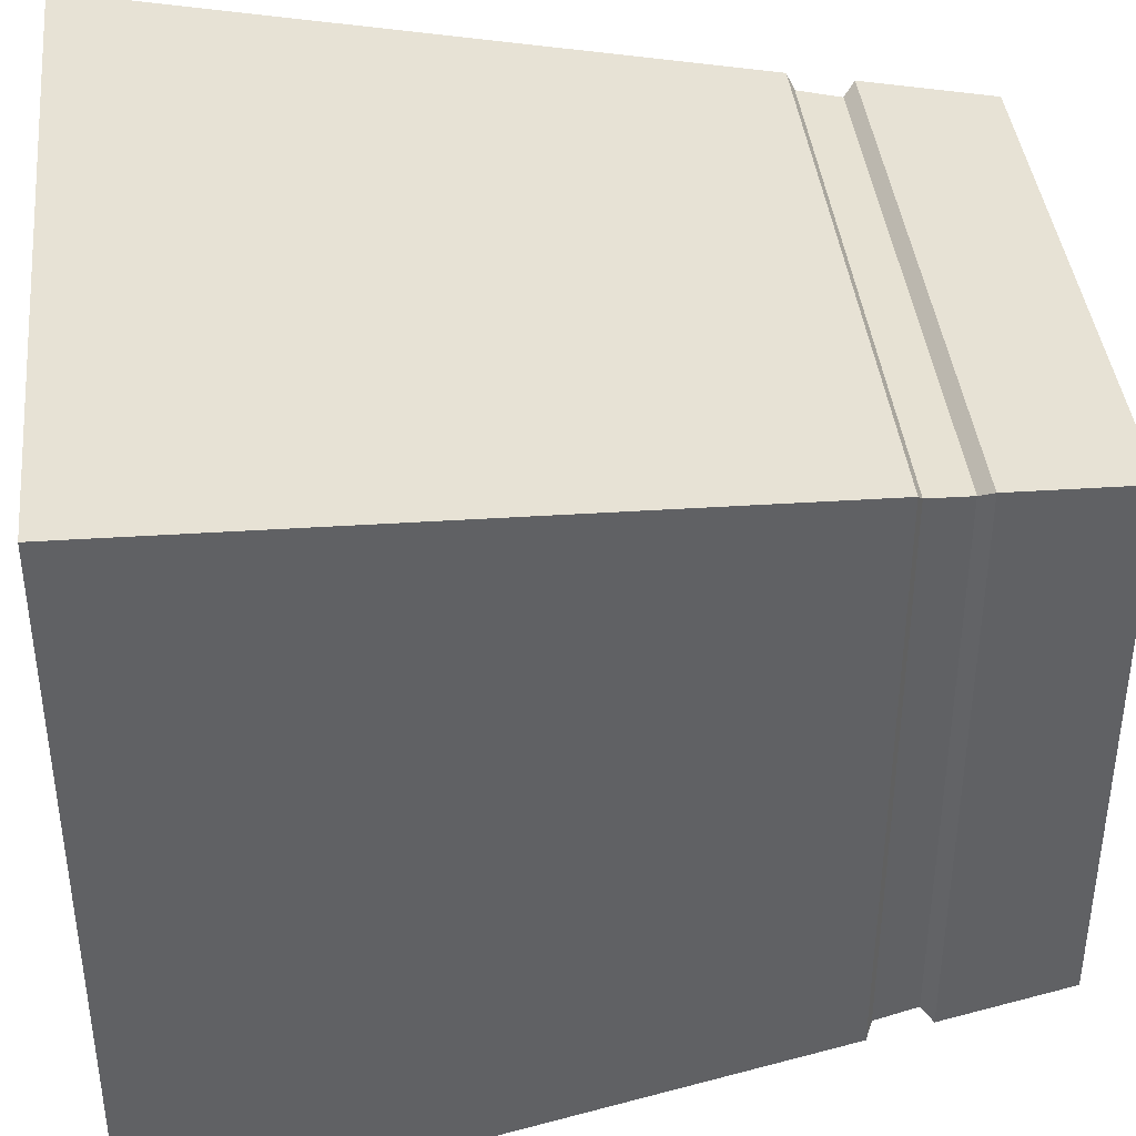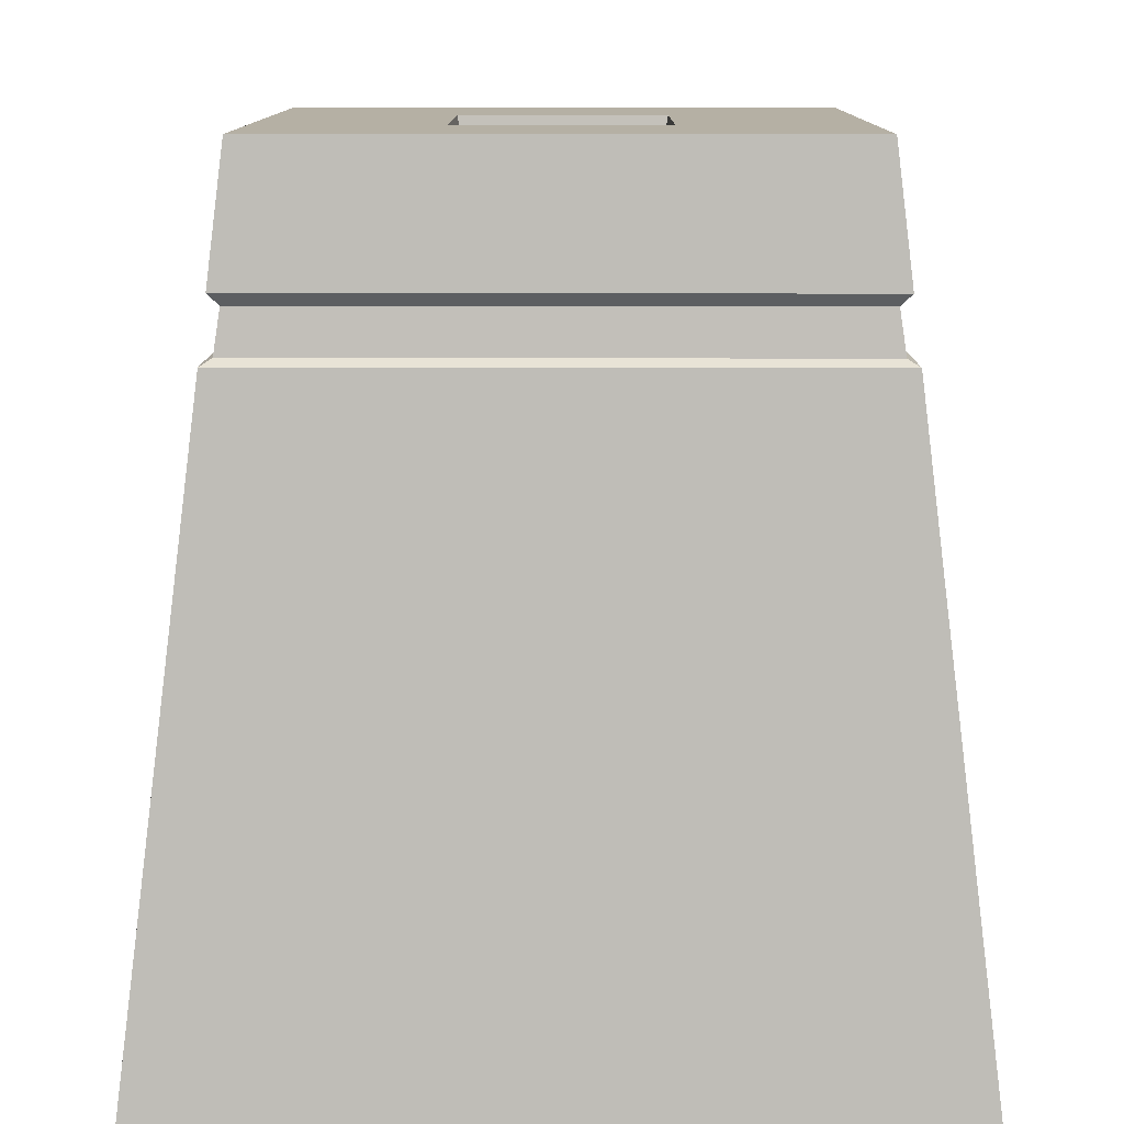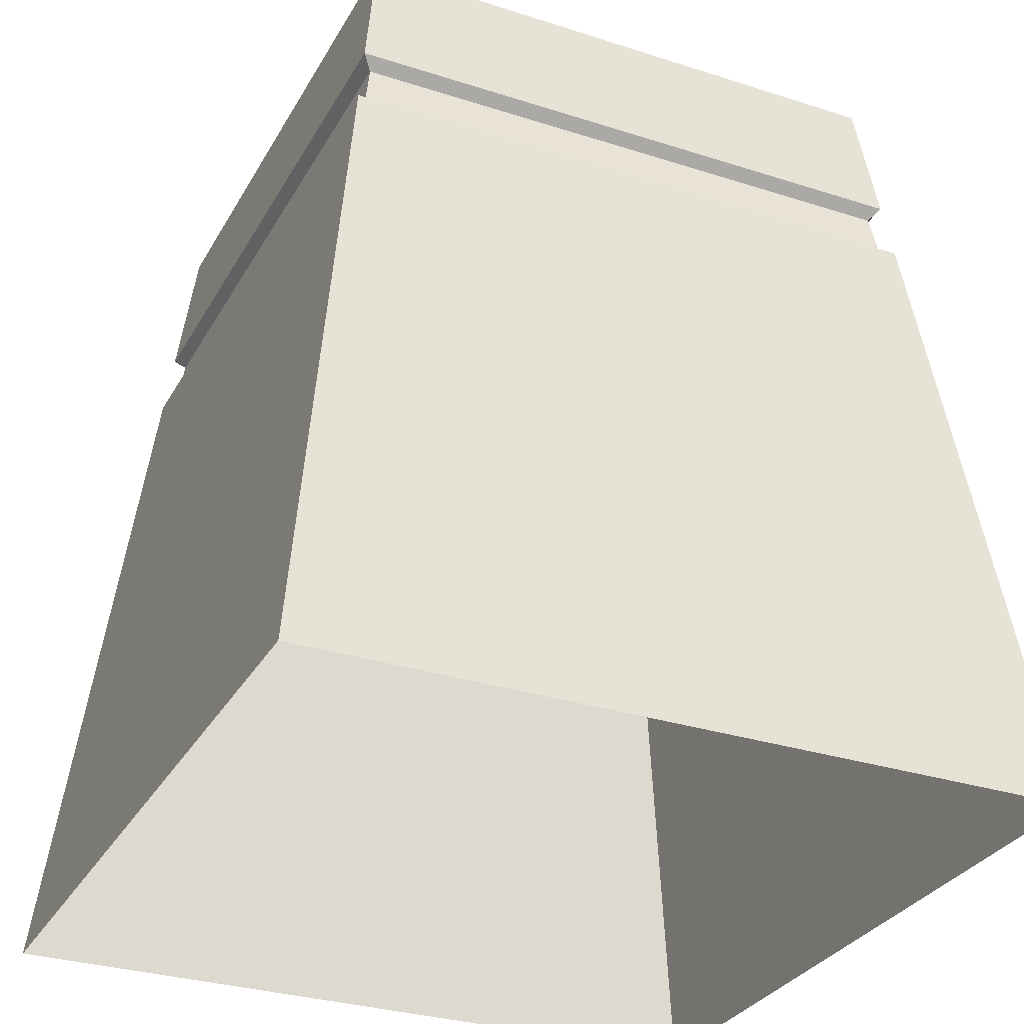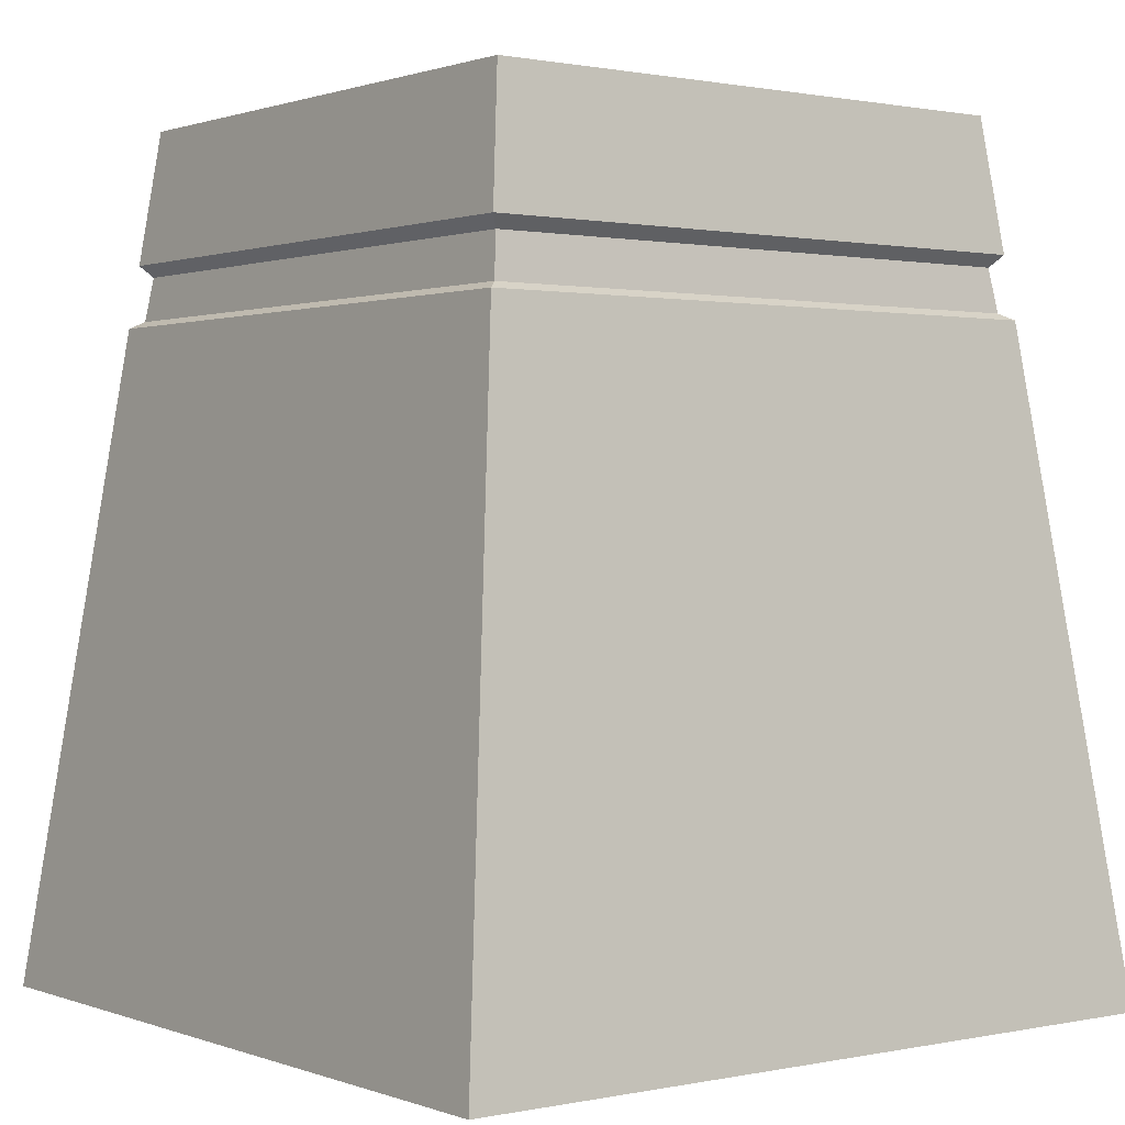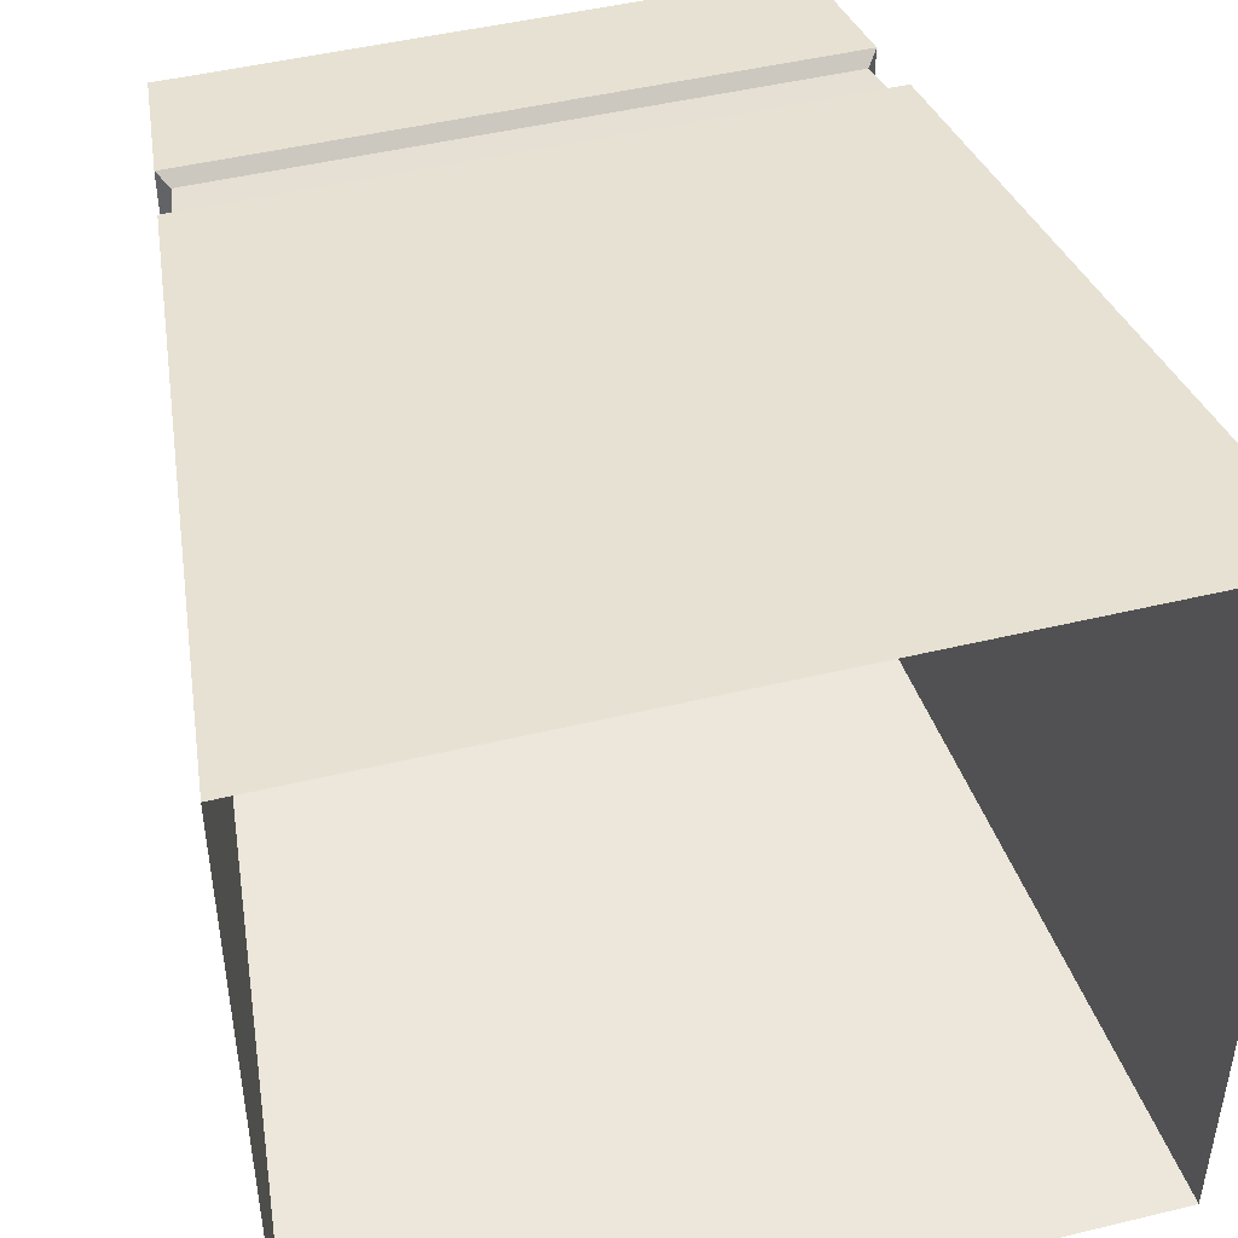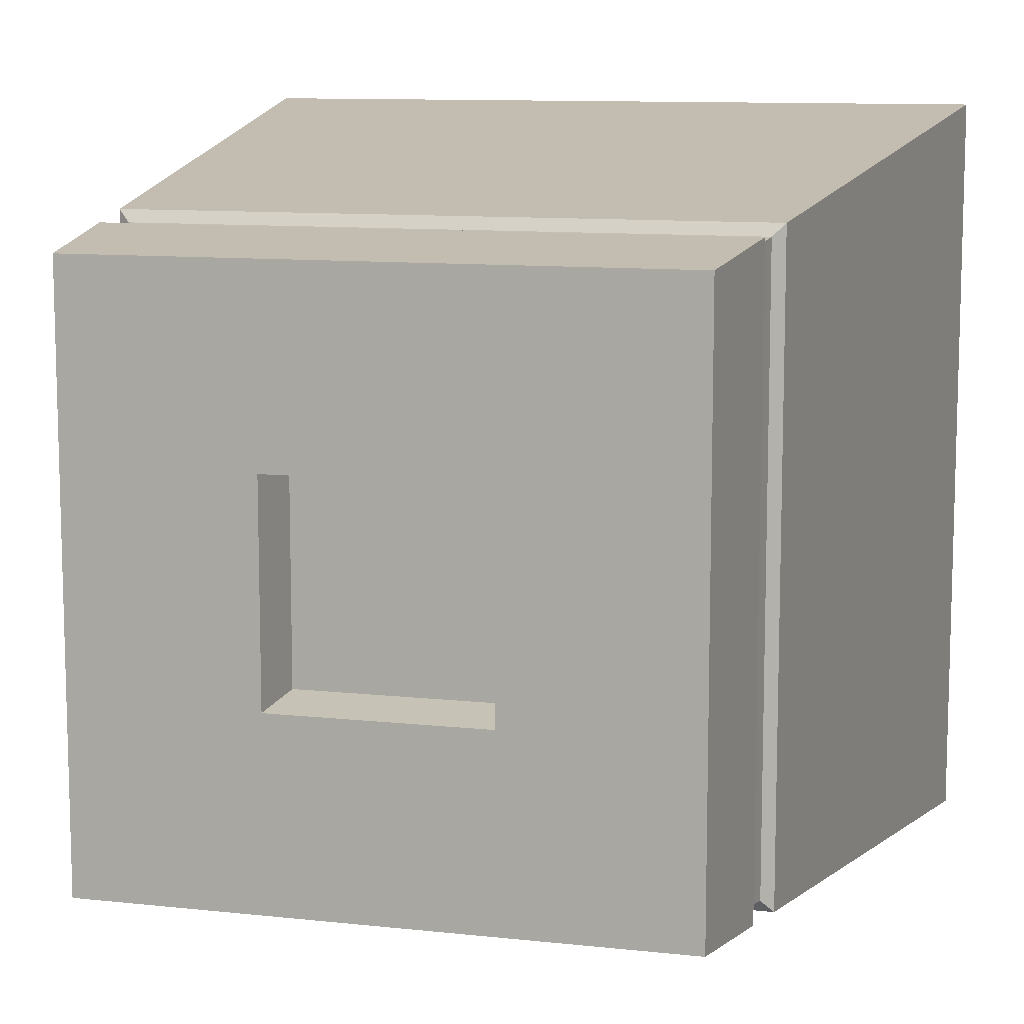
<metadata>
{"format":"obj","ext":"obj","renderer":"f3d","projection":"perspective","resolution":1024,"background":"white","views":[{"elev":40.2,"azim":-96.1,"up":"+Y"},{"elev":11.6,"azim":90.4,"up":"+Z"},{"elev":-30.8,"azim":-114.8,"up":"+Z"},{"elev":0.9,"azim":-37.3,"up":"+Z"},{"elev":47.2,"azim":164.7,"up":"+Y"},{"elev":10.5,"azim":15.5,"up":"+Y"}]}
</metadata>
<code>
g BrokenPot
v -0.4411 0.4411 3.498
v 0.4411 0.4411 3.498
v 0.4411 -0.4411 3.498
v -0.4411 -0.4411 3.498
v -0.4824 0.4824 3.745
v -0.4411 0.4411 3.498
v -0.4411 -0.4411 3.498
v -0.4824 -0.4824 3.745
v -0.4824 -0.4824 3.745
v -0.4411 -0.4411 3.498
v 0.4411 -0.4411 3.498
v 0.4824 -0.4824 3.745
v 0.4824 -0.4824 3.745
v 0.4411 -0.4411 3.498
v 0.4411 0.4411 3.498
v 0.4824 0.4824 3.745
v -0.4824 0.4824 3.745
v 0.4824 0.4824 3.745
v 0.4411 0.4411 3.498
v -0.4411 0.4411 3.498
v 1.802 -1.802 -0.2322
v 1.434 -1.434 2.835
v 1.434 1.434 2.835
v 1.802 1.802 -0.2322
v 1.325 1.325 3.745
v 1.399 1.399 3.126
v 1.399 -1.399 3.126
v 1.325 -1.325 3.745
v -1.802 1.802 -0.2322
v -1.434 1.434 2.835
v -1.434 -1.434 2.835
v -1.802 -1.802 -0.2322
v -1.325 -1.325 3.745
v -1.399 -1.399 3.126
v -1.399 1.399 3.126
v -1.325 1.325 3.745
v 1.802 1.802 -0.2322
v 1.434 1.434 2.835
v -1.434 1.434 2.835
v -1.802 1.802 -0.2322
v -1.325 1.325 3.745
v -1.399 1.399 3.126
v 1.399 1.399 3.126
v 1.325 1.325 3.745
v -1.802 -1.802 -0.2322
v -1.434 -1.434 2.835
v 1.434 -1.434 2.835
v 1.802 -1.802 -0.2322
v 1.325 -1.325 3.745
v 1.399 -1.399 3.126
v -1.399 -1.399 3.126
v -1.325 -1.325 3.745
v 1.434 -1.434 2.835
v 1.38 -1.38 2.867
v 1.38 1.38 2.867
v 1.434 1.434 2.835
v 1.434 1.434 2.835
v 1.38 1.38 2.867
v -1.38 1.38 2.867
v -1.434 1.434 2.835
v -1.434 1.434 2.835
v -1.38 1.38 2.867
v -1.38 -1.38 2.867
v -1.434 -1.434 2.835
v -1.434 -1.434 2.835
v -1.38 -1.38 2.867
v 1.38 -1.38 2.867
v 1.434 -1.434 2.835
v 1.399 1.399 3.126
v 1.351 1.351 3.071
v 1.351 -1.351 3.071
v 1.399 -1.399 3.126
v 1.399 -1.399 3.126
v 1.351 -1.351 3.071
v -1.351 -1.351 3.071
v -1.399 -1.399 3.126
v -1.399 -1.399 3.126
v -1.351 -1.351 3.071
v -1.351 1.351 3.071
v -1.399 1.399 3.126
v -1.399 1.399 3.126
v -1.351 1.351 3.071
v 1.351 1.351 3.071
v 1.399 1.399 3.126
v -1.325 -1.325 3.745
v -1.325 1.325 3.745
v -0.4824 0.4824 3.745
v 1.325 1.325 3.745
v -0.4824 -0.4824 3.745
v 0.4824 0.4824 3.745
v 0.4824 -0.4824 3.745
v 1.325 -1.325 3.745
v 1.38 -1.38 2.867
v 1.351 -1.351 3.071
v 1.351 1.351 3.071
v 1.38 1.38 2.867
v -1.38 1.38 2.867
v -1.351 1.351 3.071
v -1.351 -1.351 3.071
v -1.38 -1.38 2.867
v 1.38 1.38 2.867
v 1.351 1.351 3.071
v -1.351 1.351 3.071
v -1.38 1.38 2.867
v -1.38 -1.38 2.867
v -1.351 -1.351 3.071
v 1.351 -1.351 3.071
v 1.38 -1.38 2.867
g BrokenPot_0
f 3 2 1
f 4 3 1
f 7 6 5
f 8 7 5
f 11 10 9
f 12 11 9
f 15 14 13
f 16 15 13
f 19 18 17
f 20 19 17
f 23 22 21
f 24 23 21
f 27 26 25
f 28 27 25
f 31 30 29
f 32 31 29
f 35 34 33
f 36 35 33
f 39 38 37
f 40 39 37
f 43 42 41
f 44 43 41
f 47 46 45
f 48 47 45
f 51 50 49
f 52 51 49
f 55 54 53
f 56 55 53
f 59 58 57
f 60 59 57
f 63 62 61
f 64 63 61
f 67 66 65
f 68 67 65
f 71 70 69
f 72 71 69
f 75 74 73
f 76 75 73
f 79 78 77
f 80 79 77
f 83 82 81
f 84 83 81
f 87 86 85
f 86 87 88
f 89 87 85
f 87 90 88
f 91 89 85
f 90 91 88
f 92 91 85
f 91 92 88
g BrokenPot_1
f 95 94 93
f 96 95 93
f 99 98 97
f 100 99 97
f 103 102 101
f 104 103 101
f 107 106 105
f 108 107 105

</code>
